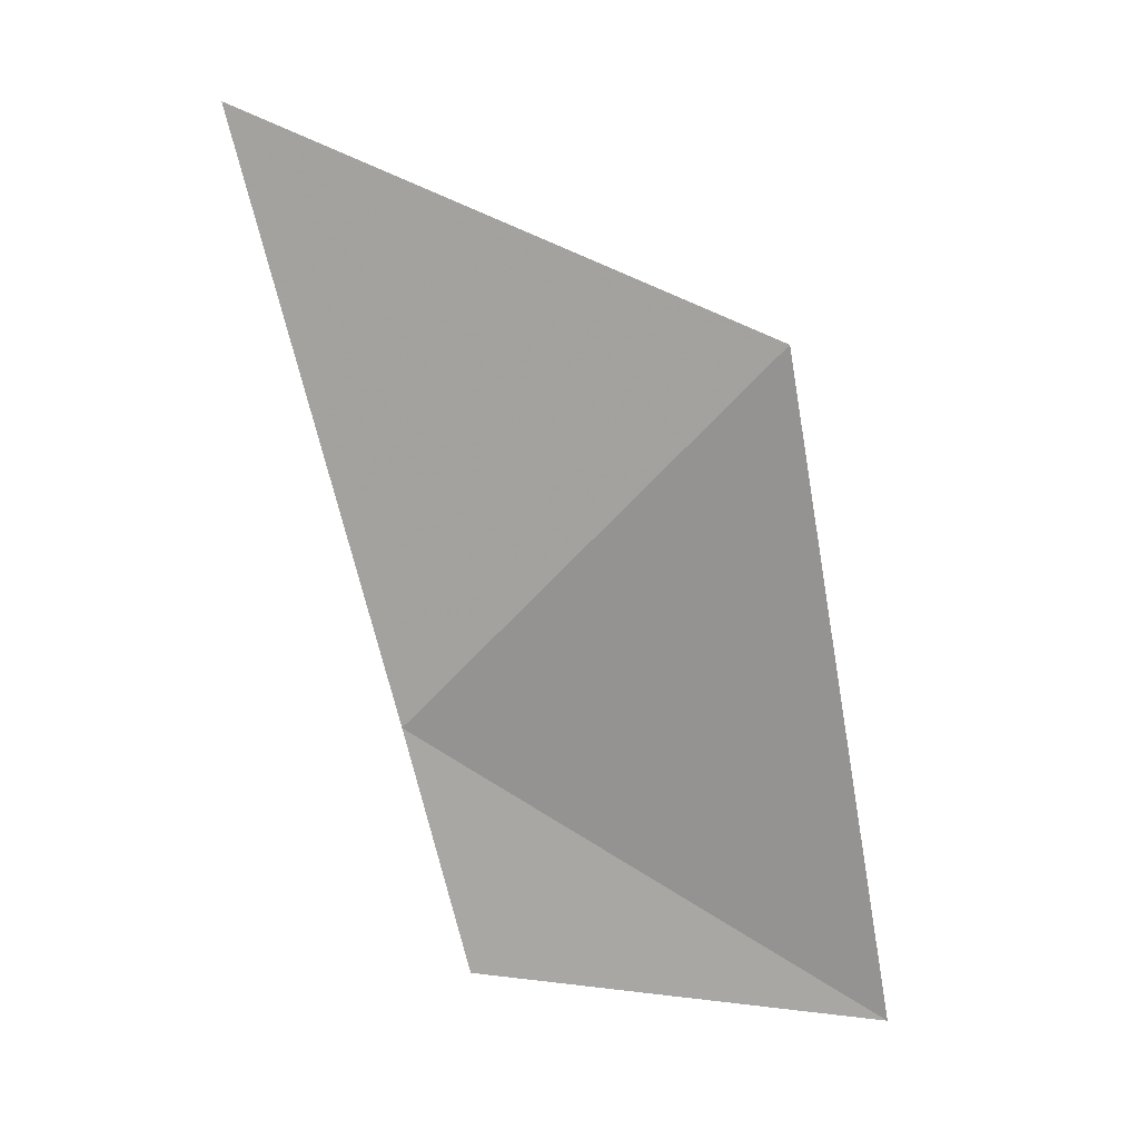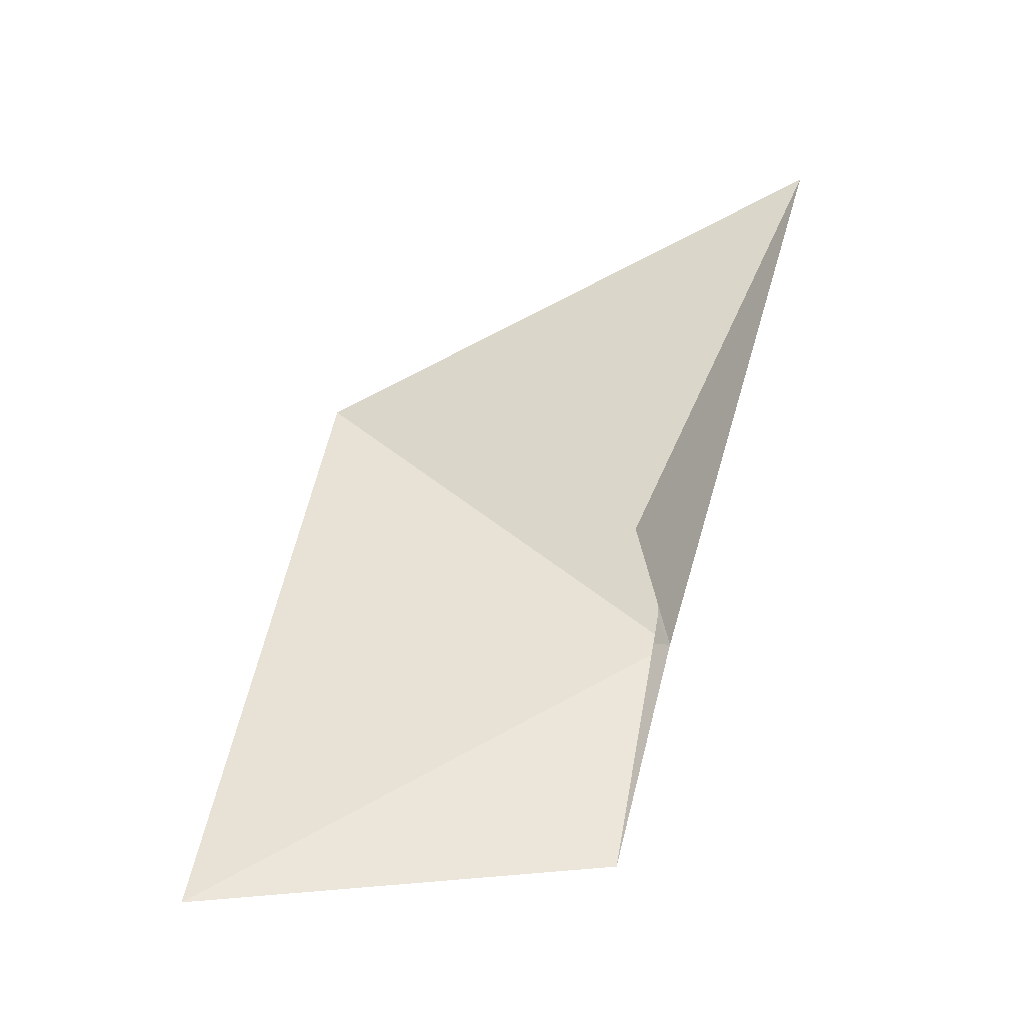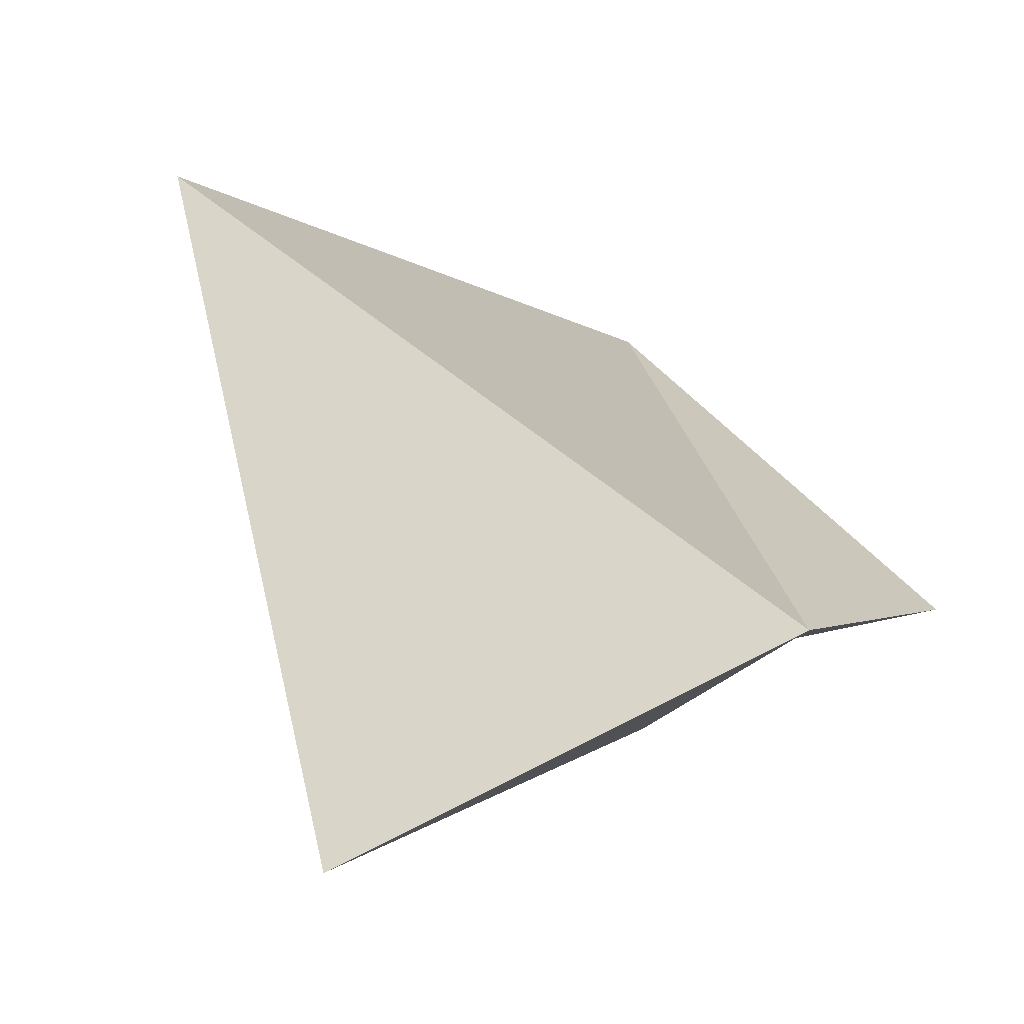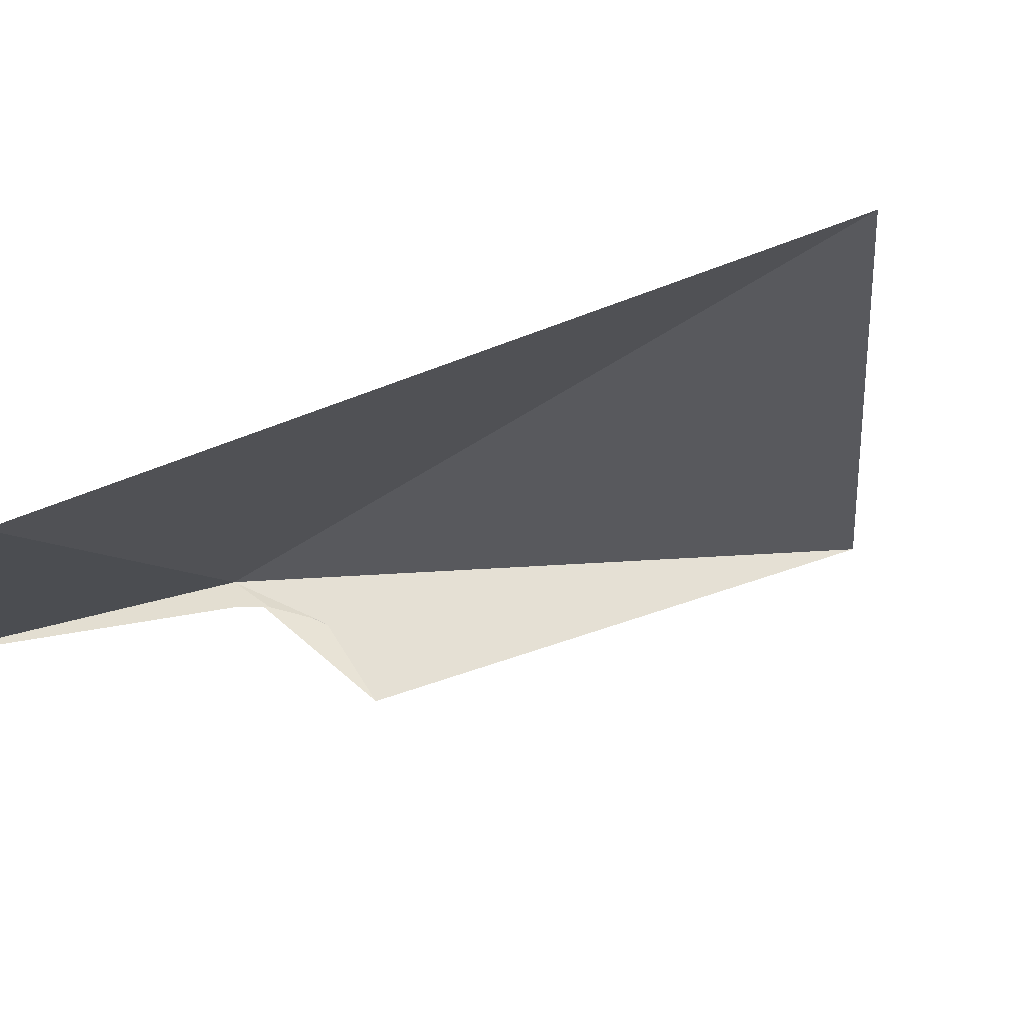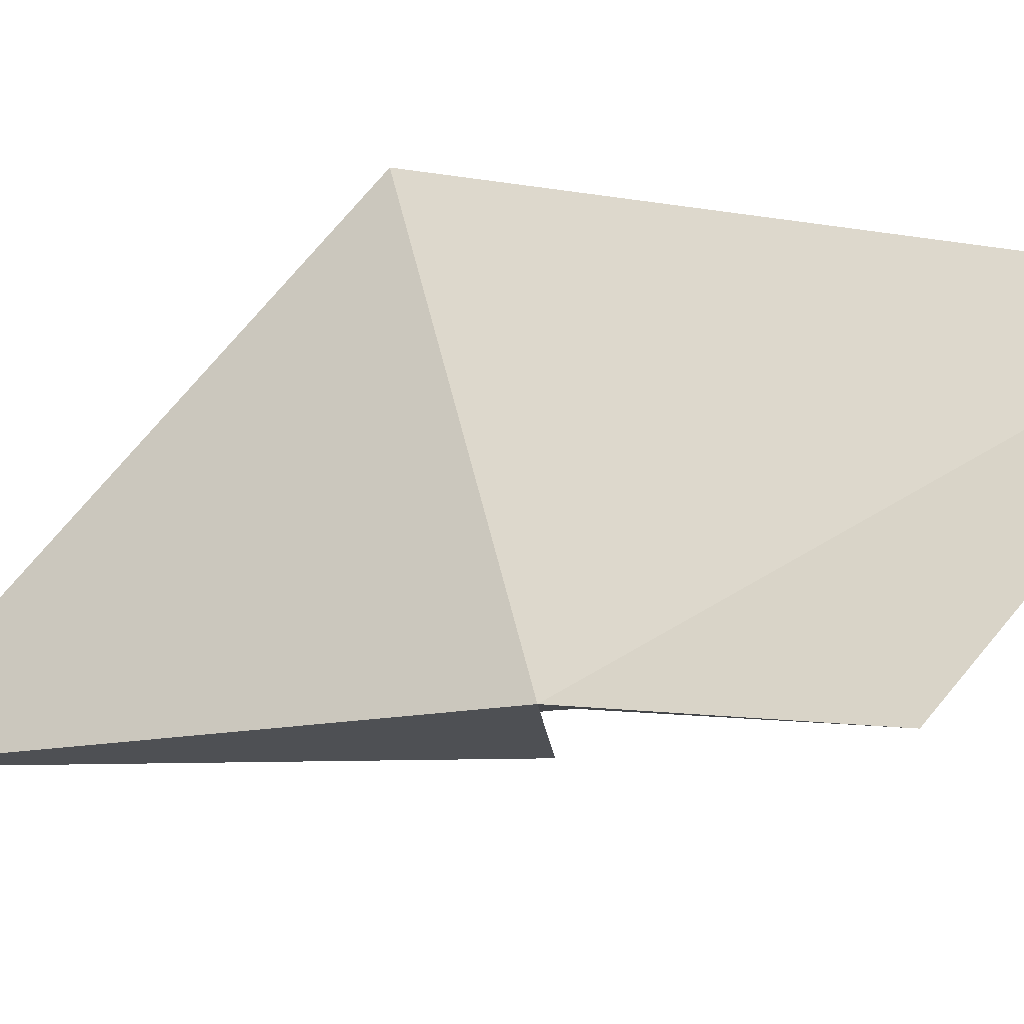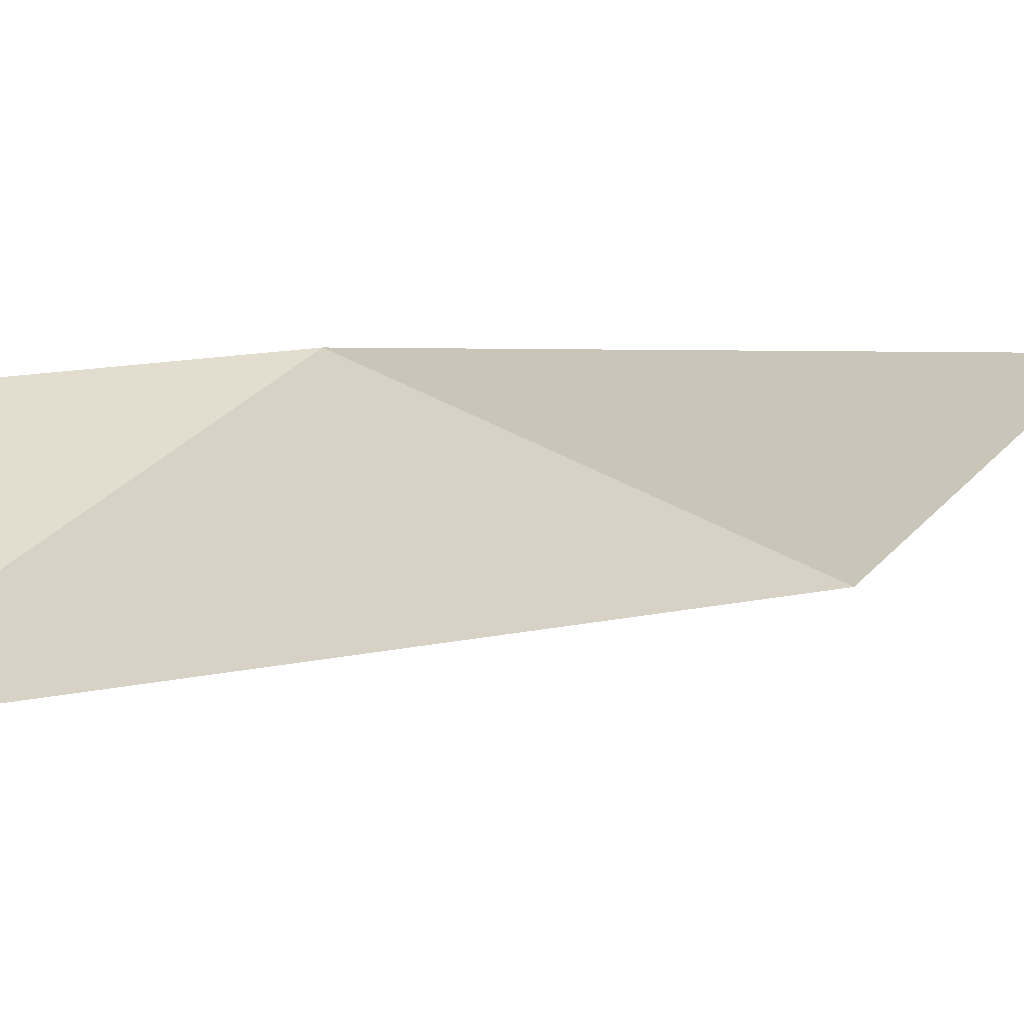
<metadata>
{"format":"obj","ext":"obj","renderer":"f3d","projection":"perspective","resolution":1024,"background":"white","views":[{"elev":9.3,"azim":-28.8,"up":"+Y"},{"elev":-33.5,"azim":146.0,"up":"+Y"},{"elev":-3.1,"azim":-138.4,"up":"+Z"},{"elev":23.6,"azim":64.8,"up":"+Z"},{"elev":11.5,"azim":-46.3,"up":"+Z"},{"elev":70.9,"azim":96.4,"up":"+Z"}]}
</metadata>
<code>
v 93.44 -144 499.4
v 94.05 -146.4 499.6
v 97.3 -146.7 501.9
v 92.3 -138.2 498.1
v 95.77 -140.3 502.3
v 93.7 -144.1 499.3
v 93.68 -143.8 499.3
v 93.76 -143.5 499.1
v 93.8 -143.4 499.1
v 94.34 -143.3 498.7
f 1 3 2
f 1 4 5
f 1 5 3
f 1 2 6
f 1 6 7
f 1 7 8
f 1 8 9
f 1 9 10
f 1 10 4

</code>
